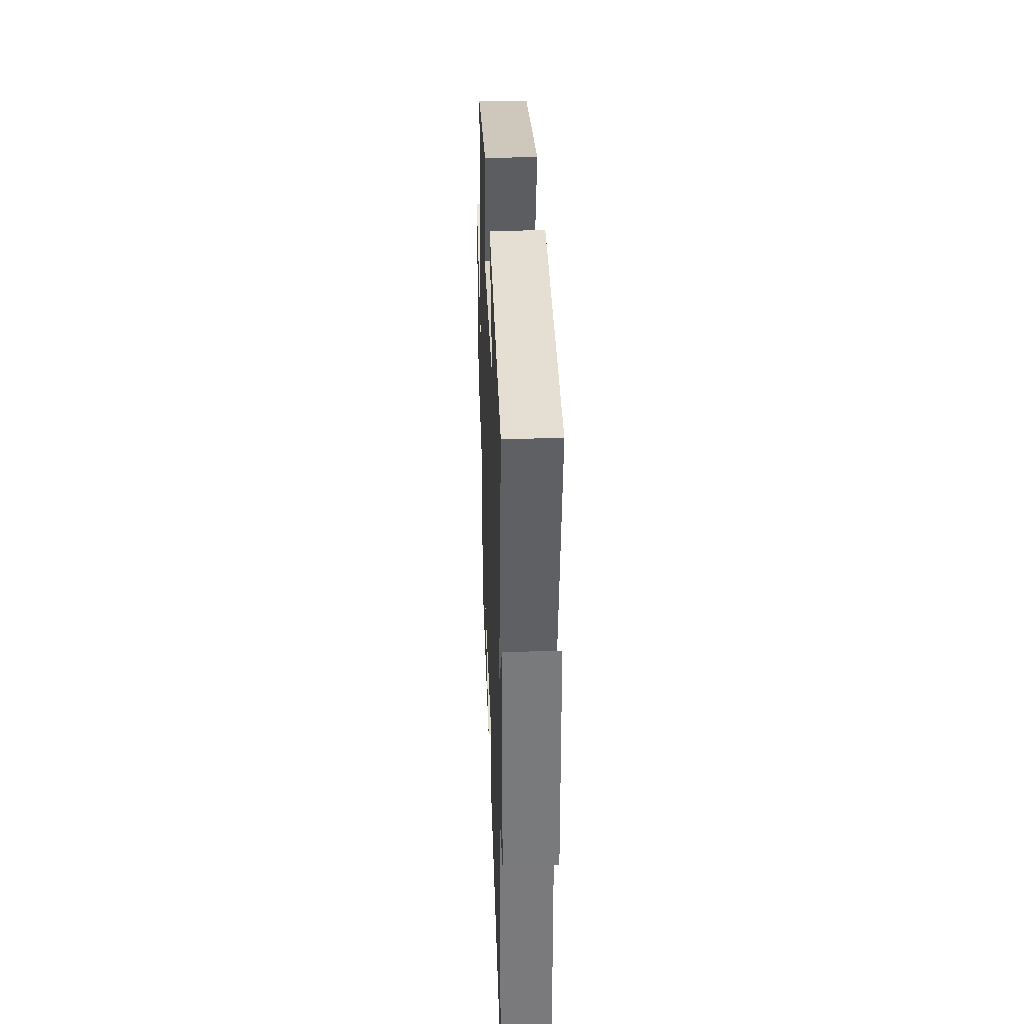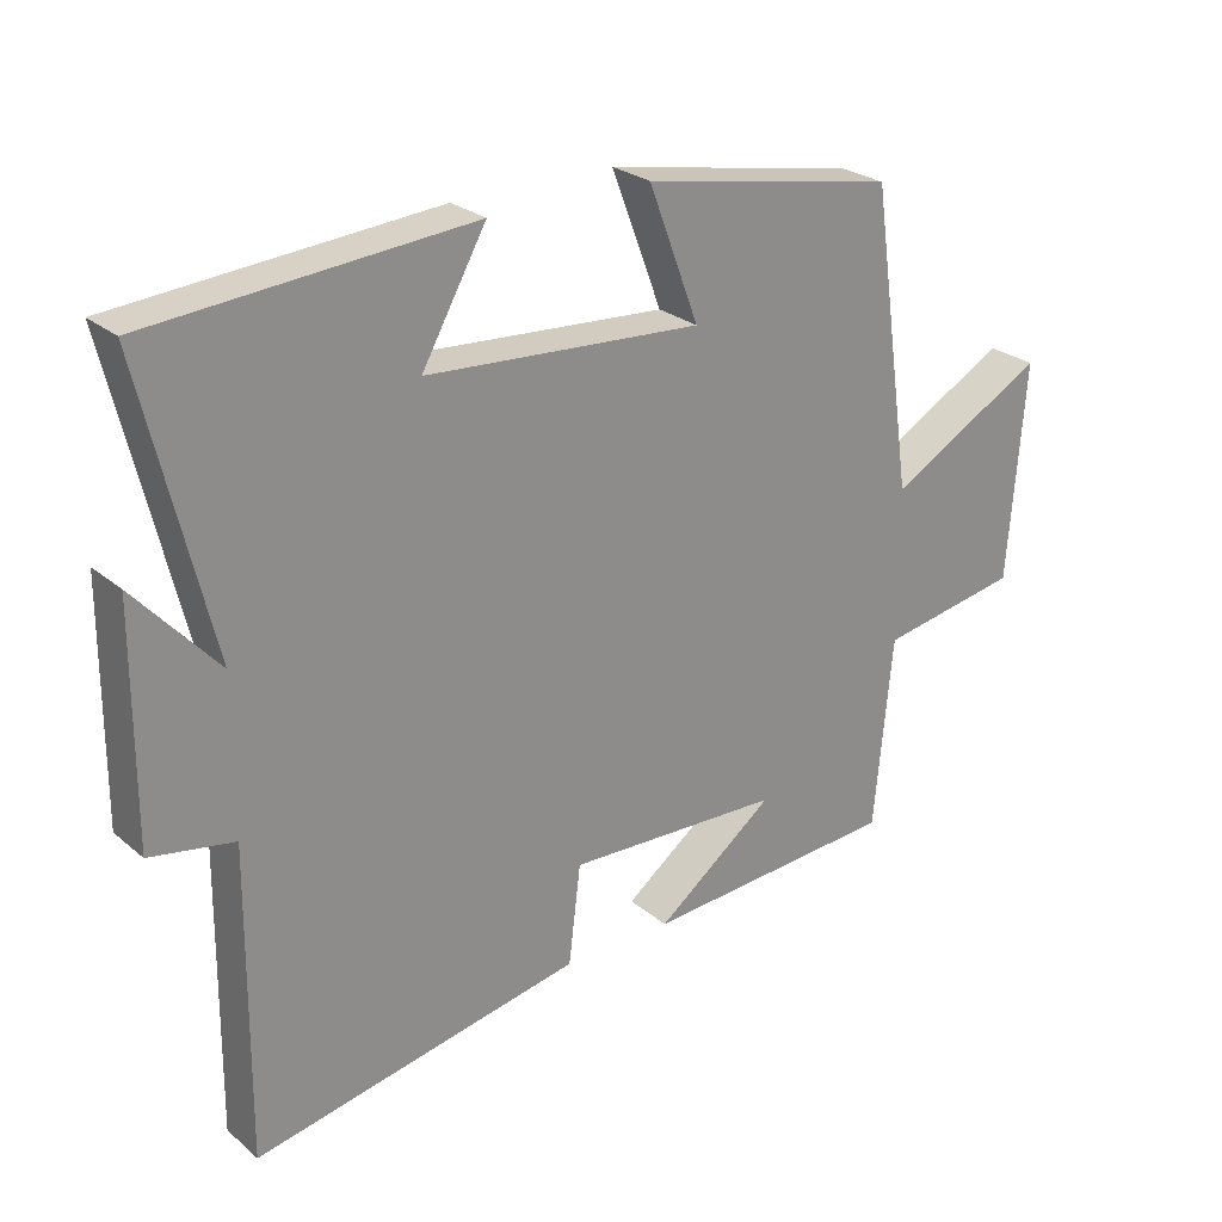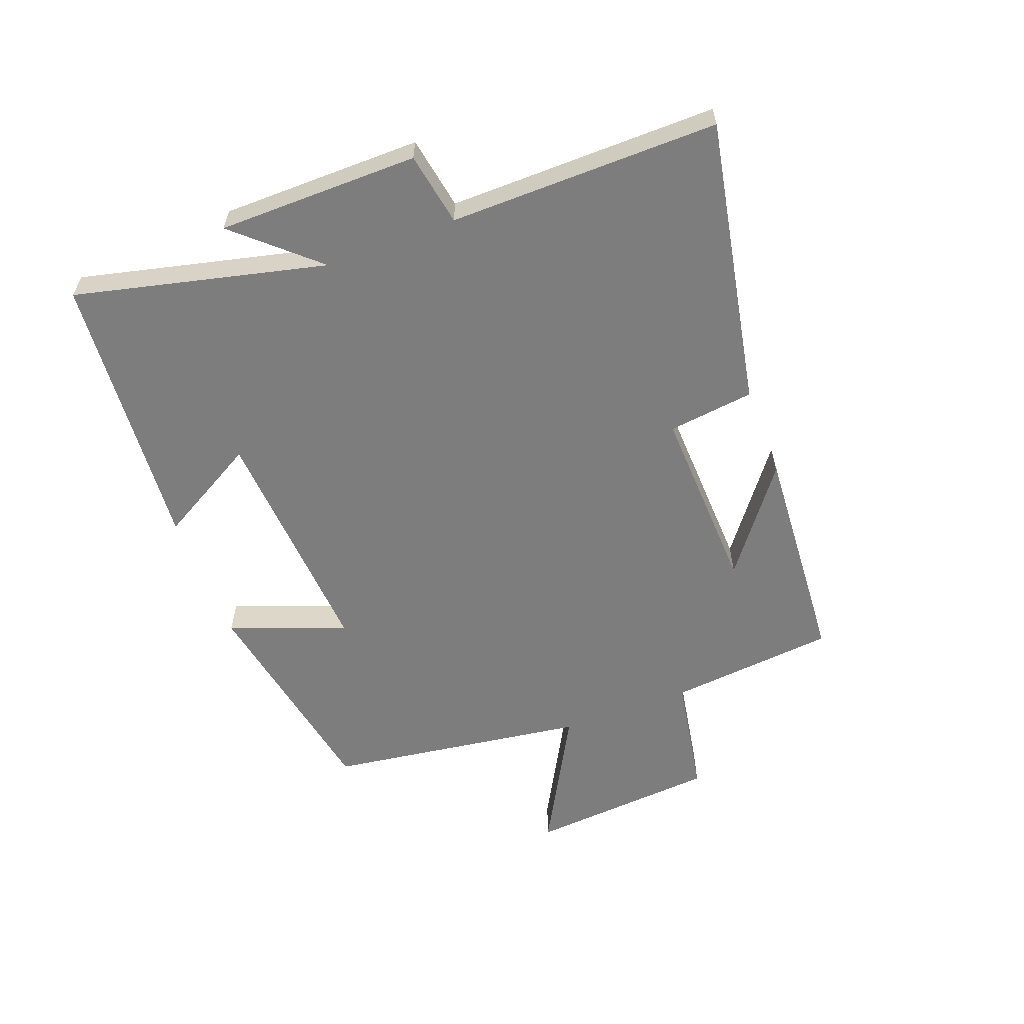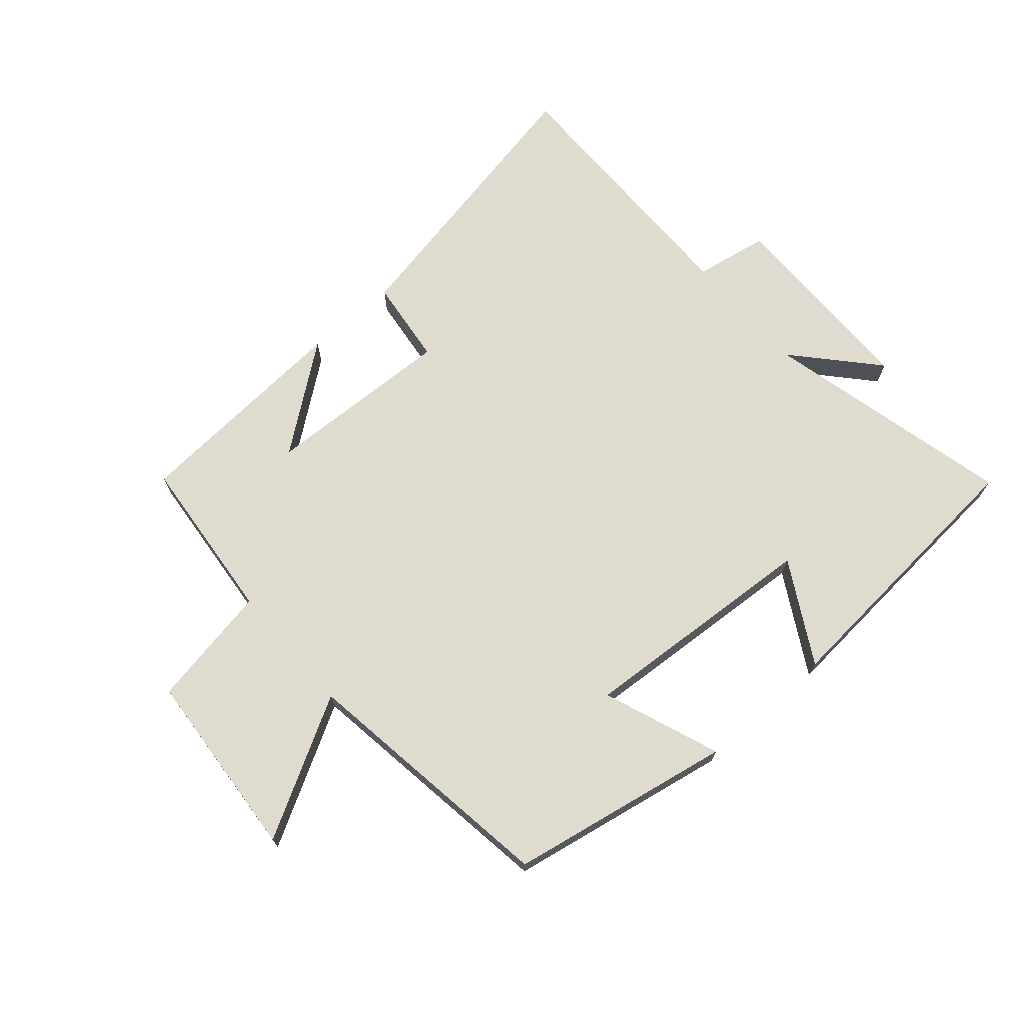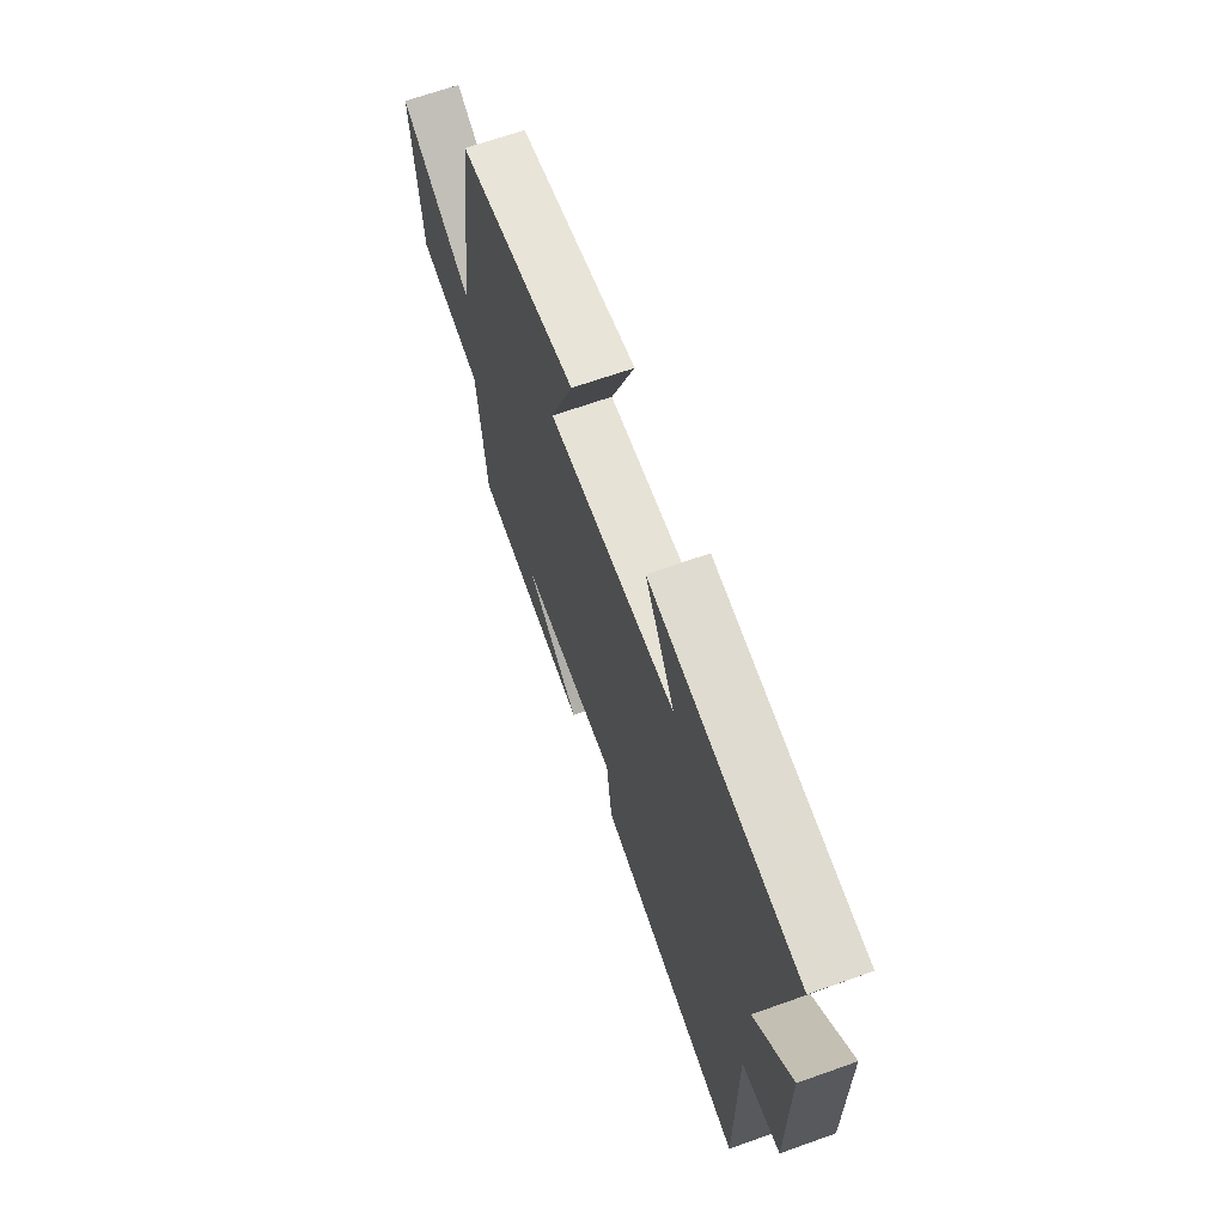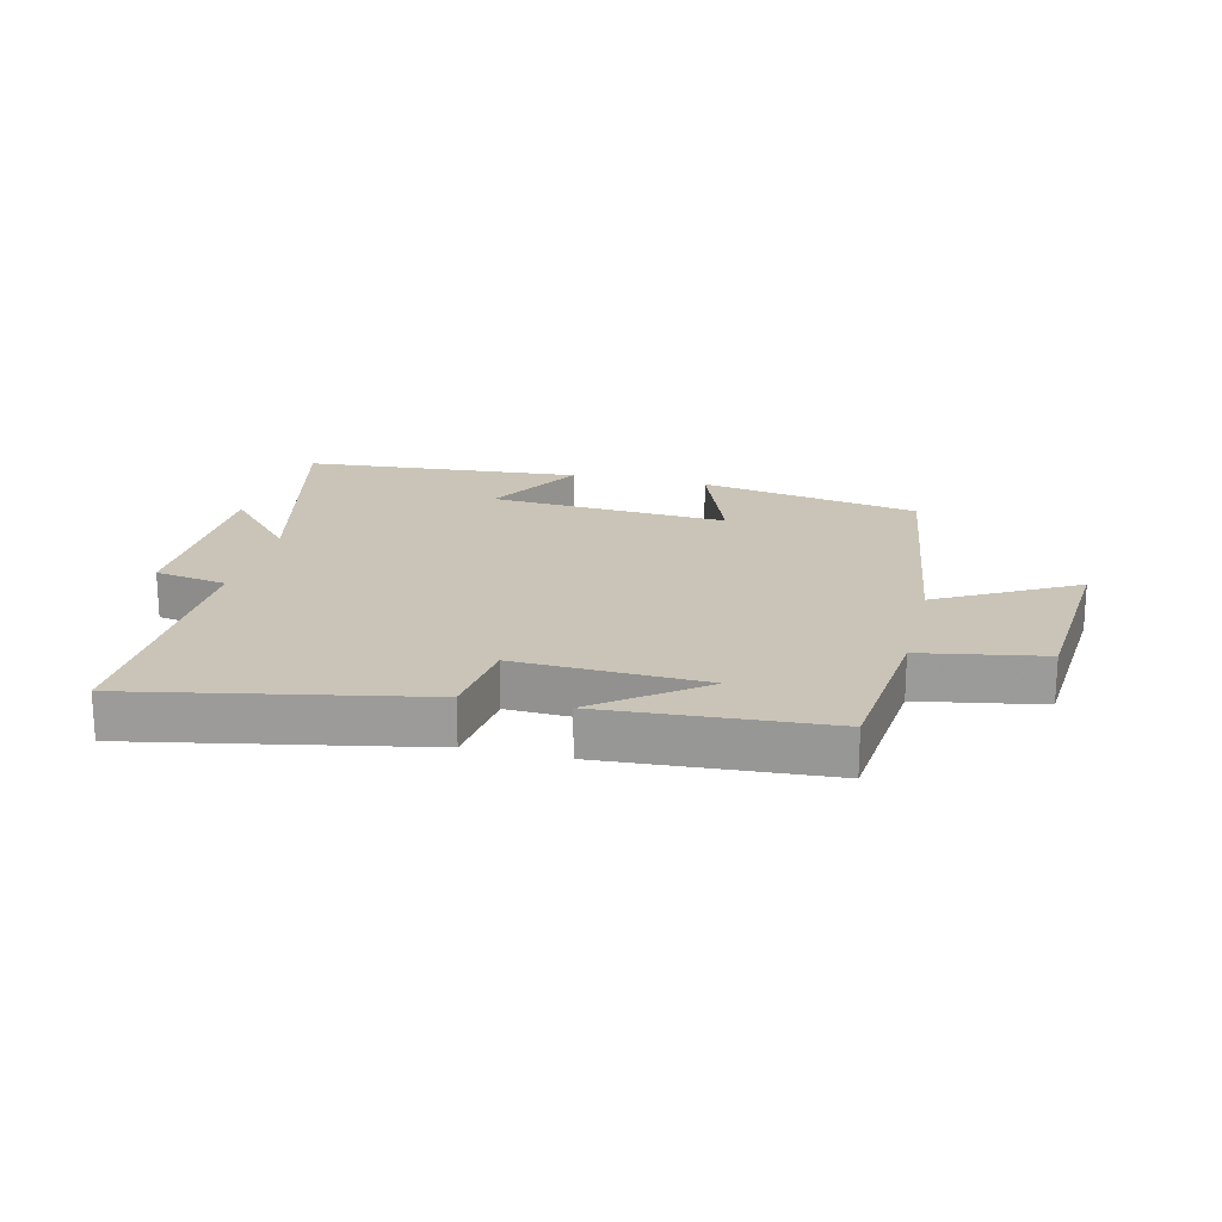
<metadata>
{"format":"obj","ext":"obj","renderer":"f3d","projection":"perspective","resolution":1024,"background":"white","views":[{"elev":32.5,"azim":88.0,"up":"+Z"},{"elev":25.7,"azim":142.5,"up":"+Z"},{"elev":-59.1,"azim":110.7,"up":"+Y"},{"elev":70.5,"azim":-41.0,"up":"+Y"},{"elev":66.3,"azim":70.3,"up":"+Z"},{"elev":19.9,"azim":-166.4,"up":"+Y"}]}
</metadata>
<code>
v -0.474 0.07 -0.476
v -0.5 0.07 -0.206
v -0.698 0.07 -0.171
v -0.722 0.07 0.135
v -0.5 0.07 0.012
v -0.44 0.07 0.433
v -0.081 0.07 0.5
v -0.152 0.07 0.312
v 0.236 0.07 0.338
v 0.145 0.07 0.5
v 0.597 0.07 0.464
v 0.5 0.07 0.06
v 0.616 0.07 0.189
v 0.618 0.07 -0.135
v 0.5 0.07 -0.156
v 0.504 0.07 -0.59
v 0.041 0.07 -0.5
v 0.024 0.07 -0.361
v -0.28 0.07 -0.373
v -0.113 0.07 -0.5
v -0.474 0 -0.476
v -0.5 0 -0.206
v -0.698 0 -0.171
v -0.722 0 0.135
v -0.5 0 0.012
v -0.44 0 0.433
v -0.081 0 0.5
v -0.152 0 0.312
v 0.236 0 0.338
v 0.145 0 0.5
v 0.597 0 0.464
v 0.5 0 0.06
v 0.616 0 0.189
v 0.618 0 -0.135
v 0.5 0 -0.156
v 0.504 0 -0.59
v 0.041 0 -0.5
v 0.024 0 -0.361
v -0.28 0 -0.373
v -0.113 0 -0.5
f 19 20 1 2
f 18 19 2
f 15 16 17 18
f 15 18 2
f 12 13 14 15
f 12 15 2 3
f 9 10 11 12
f 8 9 12 3
f 5 6 7 8
f 5 8 3
f 3 4 5
f 22 21 40 39
f 22 39 38
f 38 37 36 35
f 22 38 35
f 35 34 33 32
f 23 22 35 32
f 32 31 30 29
f 23 32 29 28
f 28 27 26 25
f 23 28 25
f 25 24 23
f 1 21 22 2
f 2 22 23 3
f 3 23 24 4
f 4 24 25 5
f 5 25 26 6
f 6 26 27 7
f 7 27 28 8
f 8 28 29 9
f 9 29 30 10
f 10 30 31 11
f 11 31 32 12
f 12 32 33 13
f 13 33 34 14
f 14 34 35 15
f 15 35 36 16
f 16 36 37 17
f 17 37 38 18
f 18 38 39 19
f 19 39 40 20
f 20 40 21 1

</code>
